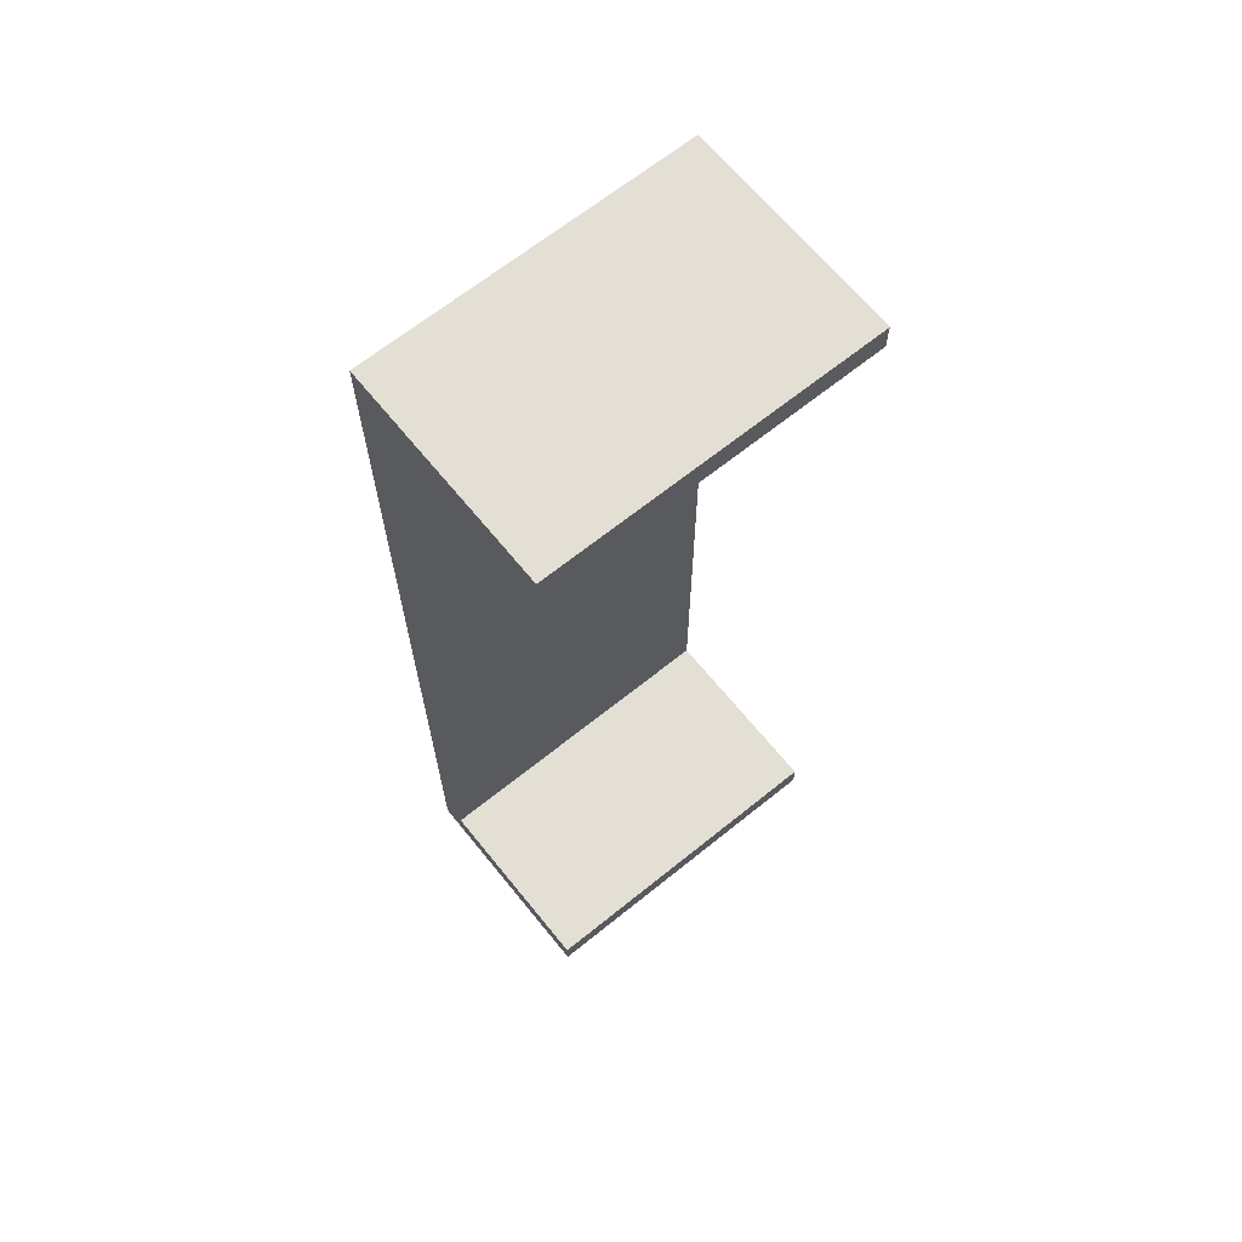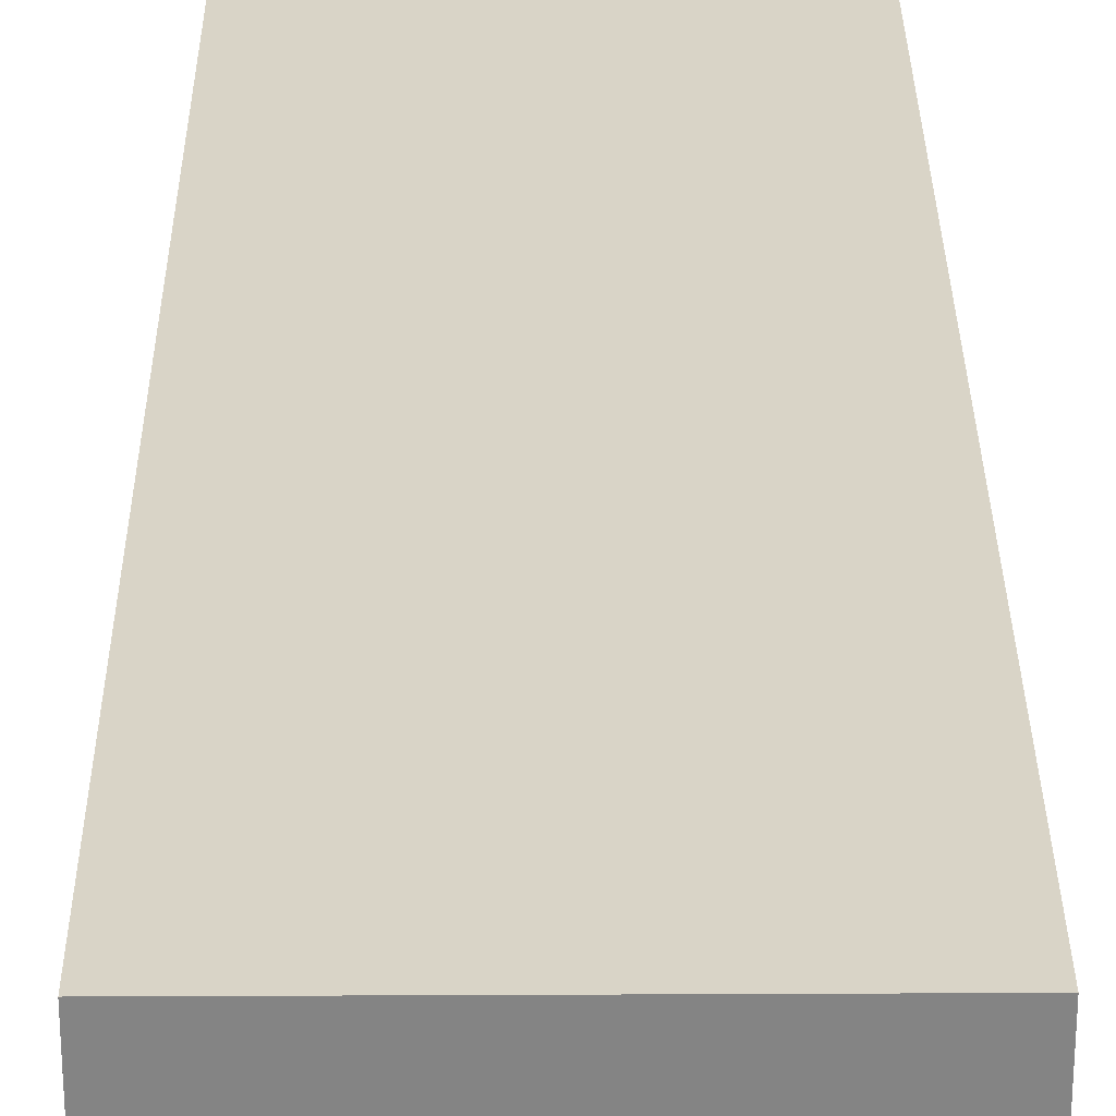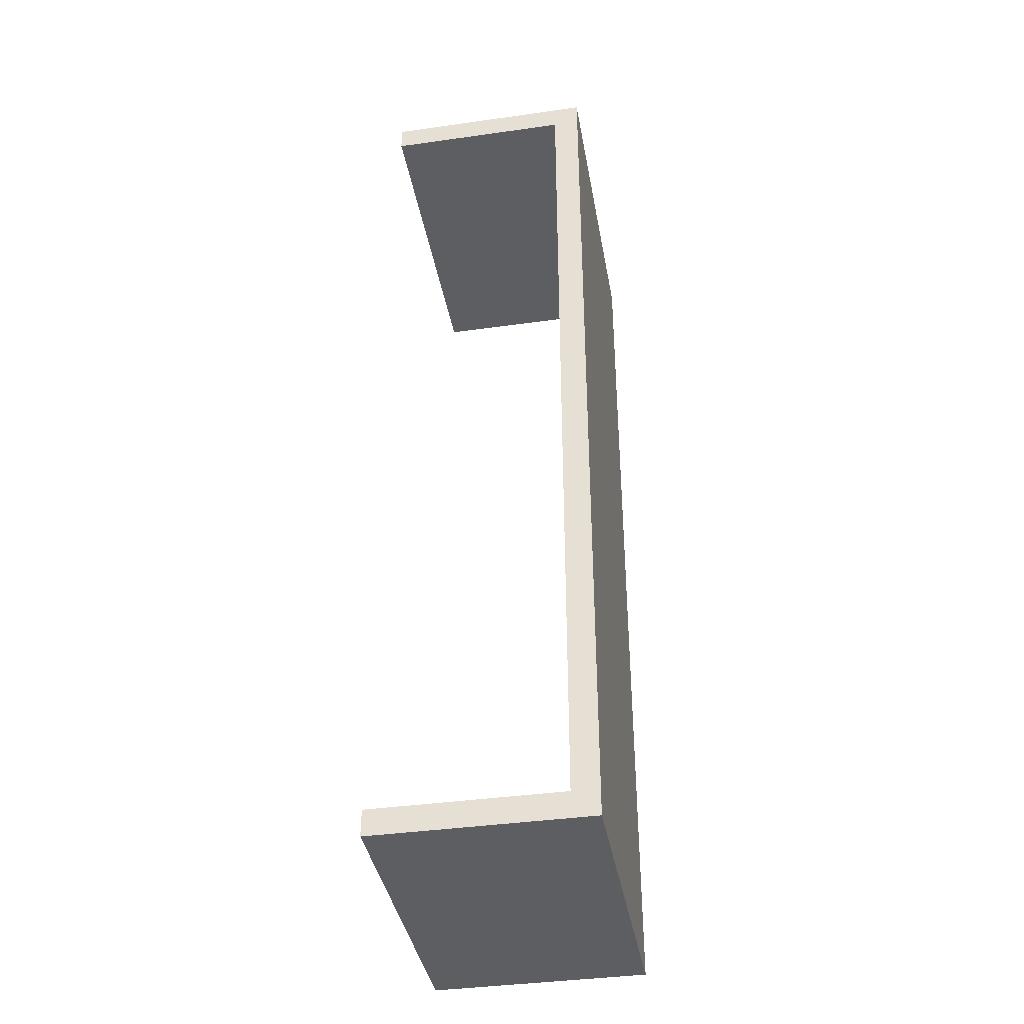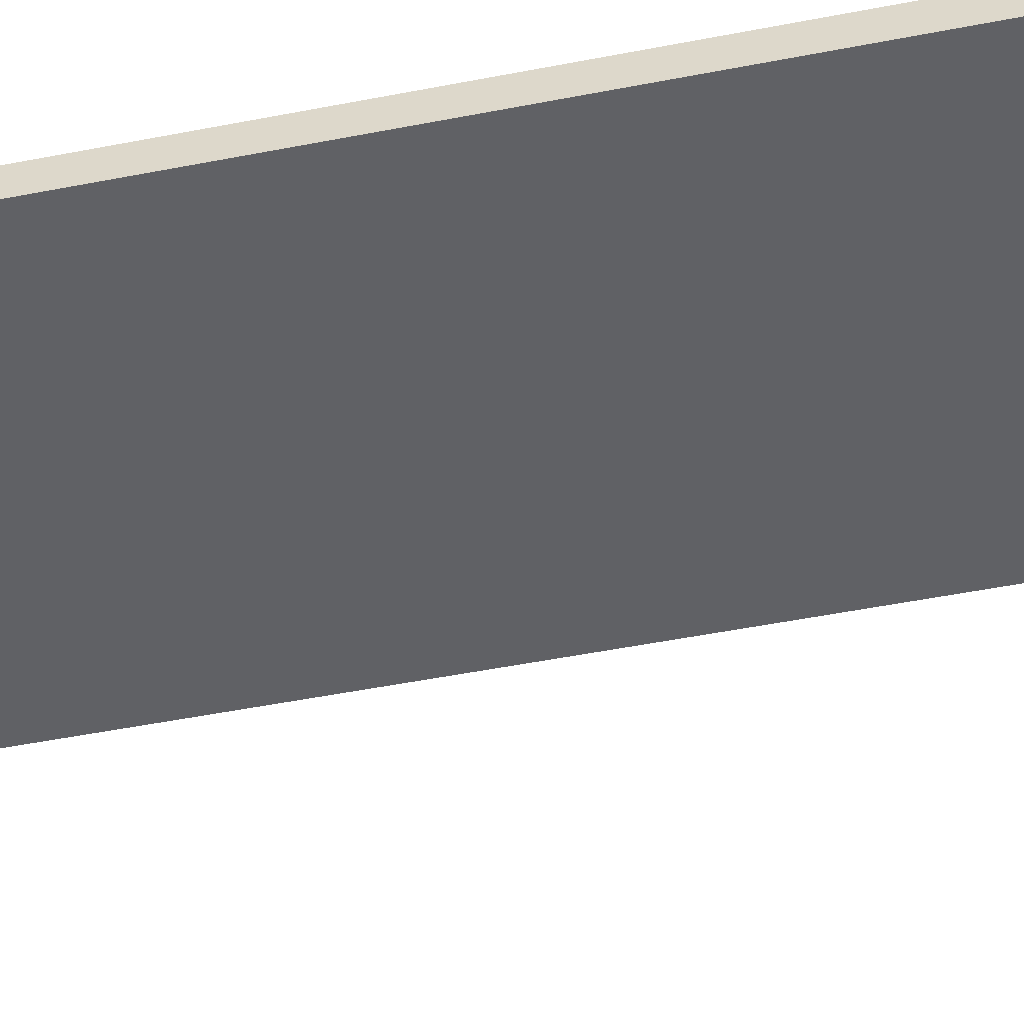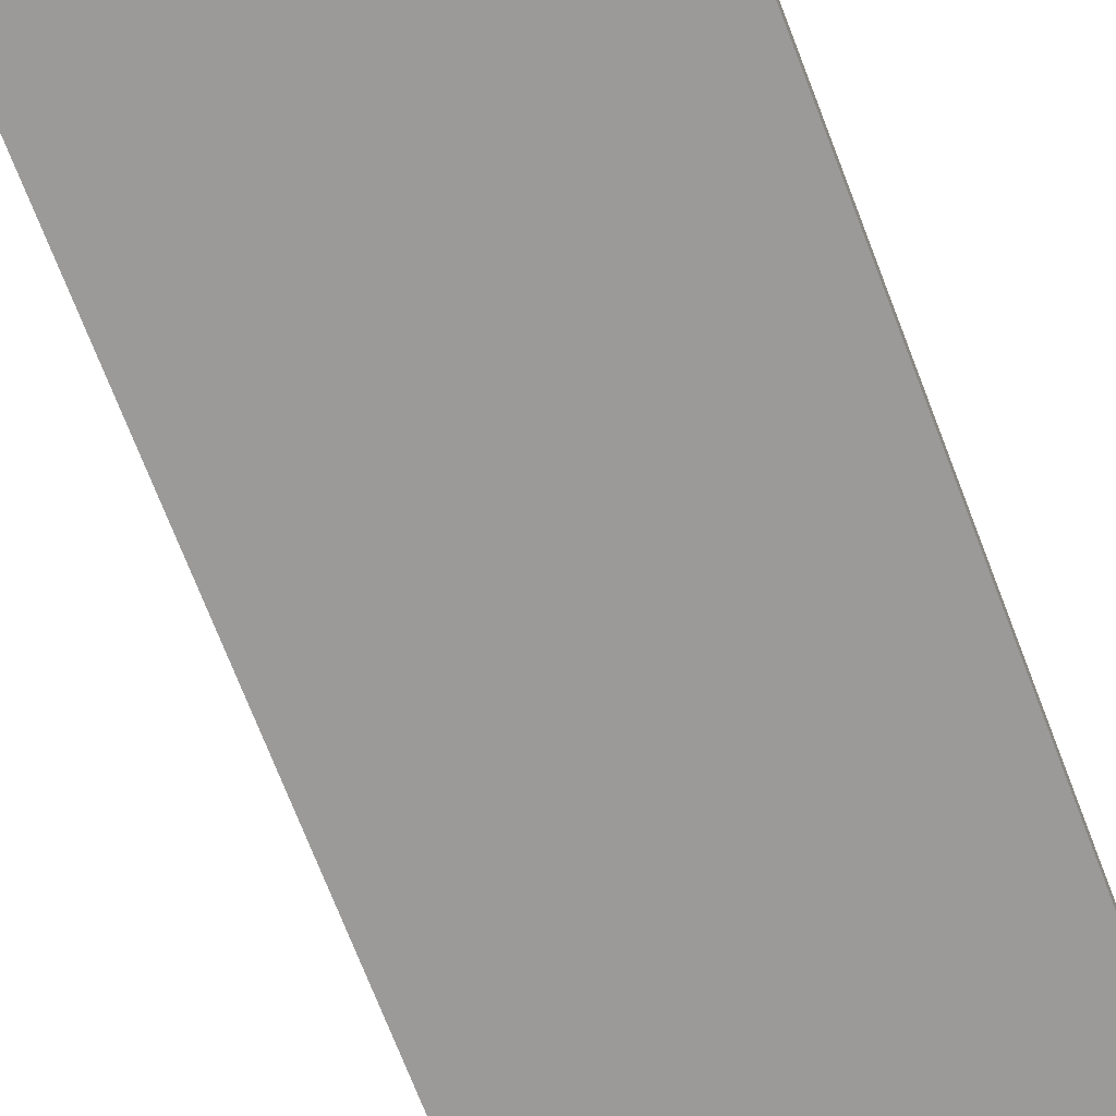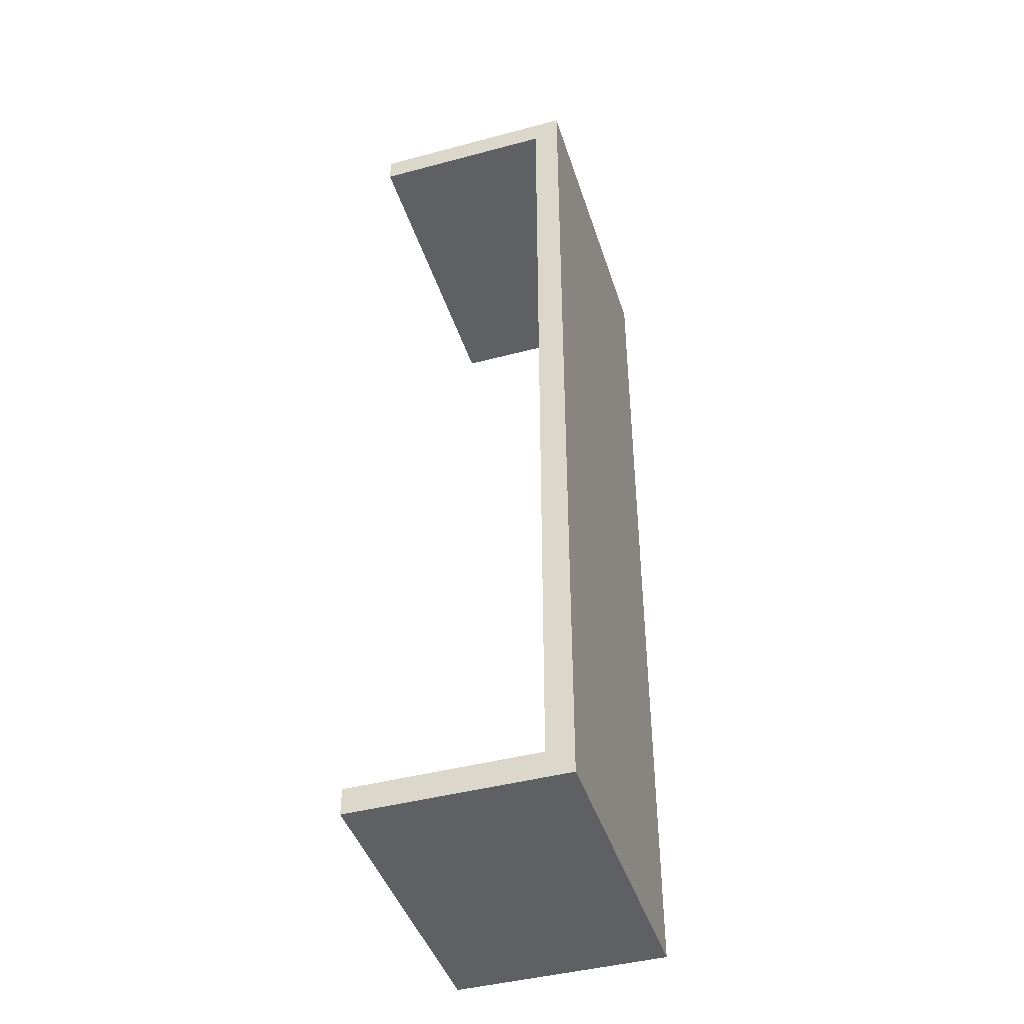
<metadata>
{"format":"obj","ext":"obj","renderer":"f3d","projection":"perspective","resolution":1024,"background":"white","views":[{"elev":66.3,"azim":-39.0,"up":"+Z"},{"elev":28.7,"azim":179.6,"up":"+Y"},{"elev":-39.2,"azim":100.0,"up":"+Z"},{"elev":-50.2,"azim":-77.8,"up":"+Y"},{"elev":-69.5,"azim":20.8,"up":"+Y"},{"elev":-43.7,"azim":107.4,"up":"+Z"}]}
</metadata>
<code>
g royale_table_A
v 0.75 1 -2.25
v 0.75 1 2.25
v -0.75 1 2.25
v -0.75 1 -2.25
v -0.75 0.875 2.125
v -0.75 1 2.25
v -0.75 1.526e-07 2.25
v -0.75 1.526e-07 2.125
v -0.75 0.875 -2.125
v -0.75 1 -2.25
v -0.75 1.526e-07 -2.25
v -0.75 1.526e-07 -2.125
v -0.75 1 -2.25
v -0.75 1.526e-07 -2.25
v 0.75 1.526e-07 -2.25
v 0.75 1 -2.25
v 0.75 1 2.25
v 0.75 1.526e-07 2.25
v -0.75 1.526e-07 2.25
v -0.75 1 2.25
v 0.75 0.875 2.125
v -0.75 0.875 2.125
v -0.75 1.526e-07 2.125
v 0.75 1.526e-07 2.125
v 0.75 0.875 -2.125
v -0.75 0.875 -2.125
v -0.75 0.875 2.125
v 0.75 0.875 2.125
v 0.75 1.526e-07 -2.125
v -0.75 1.526e-07 -2.125
v -0.75 0.875 -2.125
v 0.75 0.875 -2.125
v 0.75 0.875 2.125
v 0.75 1.526e-07 2.125
v 0.75 1.526e-07 2.25
v 0.75 1 2.25
v 0.75 0.875 -2.125
v 0.75 1 -2.25
v 0.75 1.526e-07 -2.25
v 0.75 1.526e-07 -2.125
v 0.75 1.526e-07 -2.125
v 0.75 1.526e-07 -2.25
v -0.75 1.526e-07 -2.25
v -0.75 1.526e-07 -2.125
v 0.75 1.526e-07 2.125
v -0.75 1.526e-07 2.125
v -0.75 1.526e-07 2.25
v 0.75 1.526e-07 2.25
g royale_table_A_0
f 3 2 1
f 4 3 1
f 7 6 5
f 8 7 5
f 5 6 9
f 6 10 9
f 10 11 9
f 11 12 9
f 15 14 13
f 16 15 13
f 19 18 17
f 20 19 17
f 23 22 21
f 24 23 21
f 27 26 25
f 28 27 25
f 31 30 29
f 32 31 29
f 35 34 33
f 36 35 33
f 36 33 37
f 38 36 37
f 39 38 37
f 40 39 37
f 43 42 41
f 44 43 41
f 47 46 45
f 48 47 45

</code>
